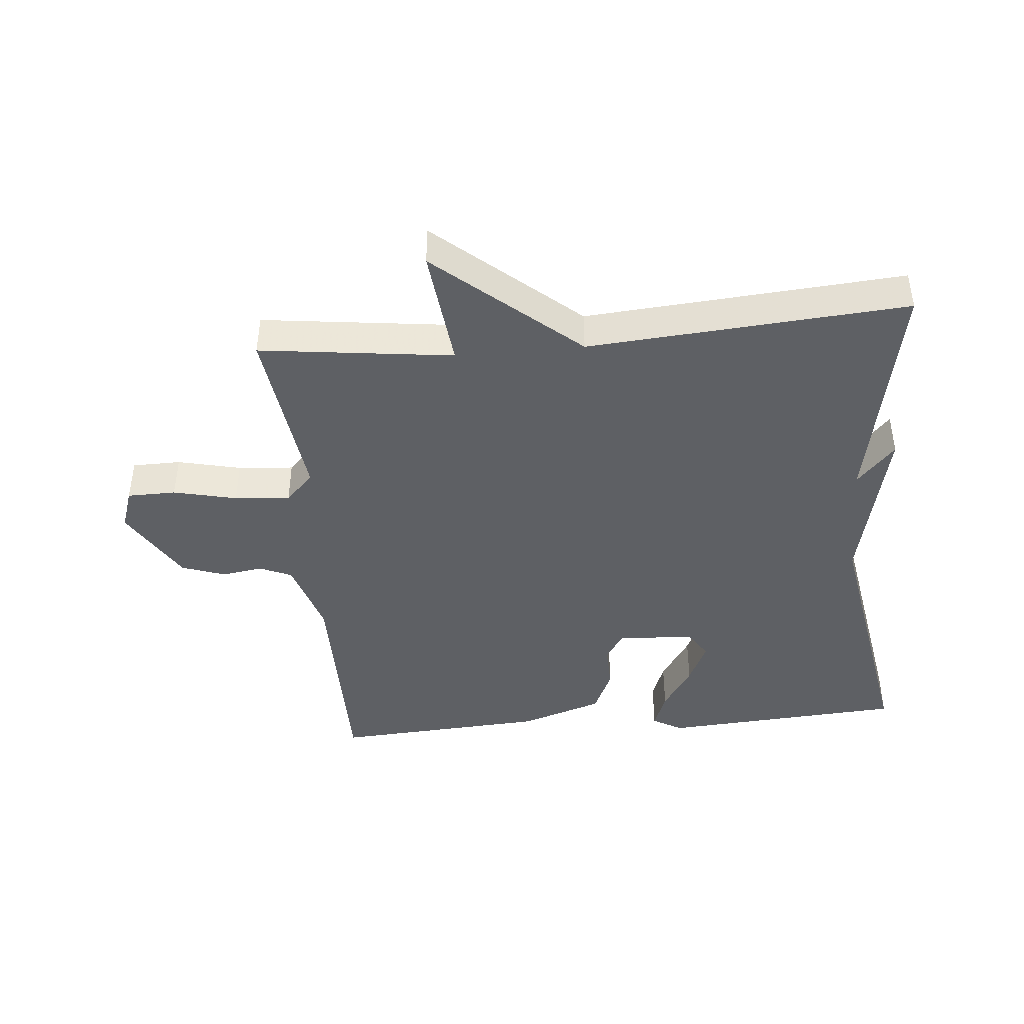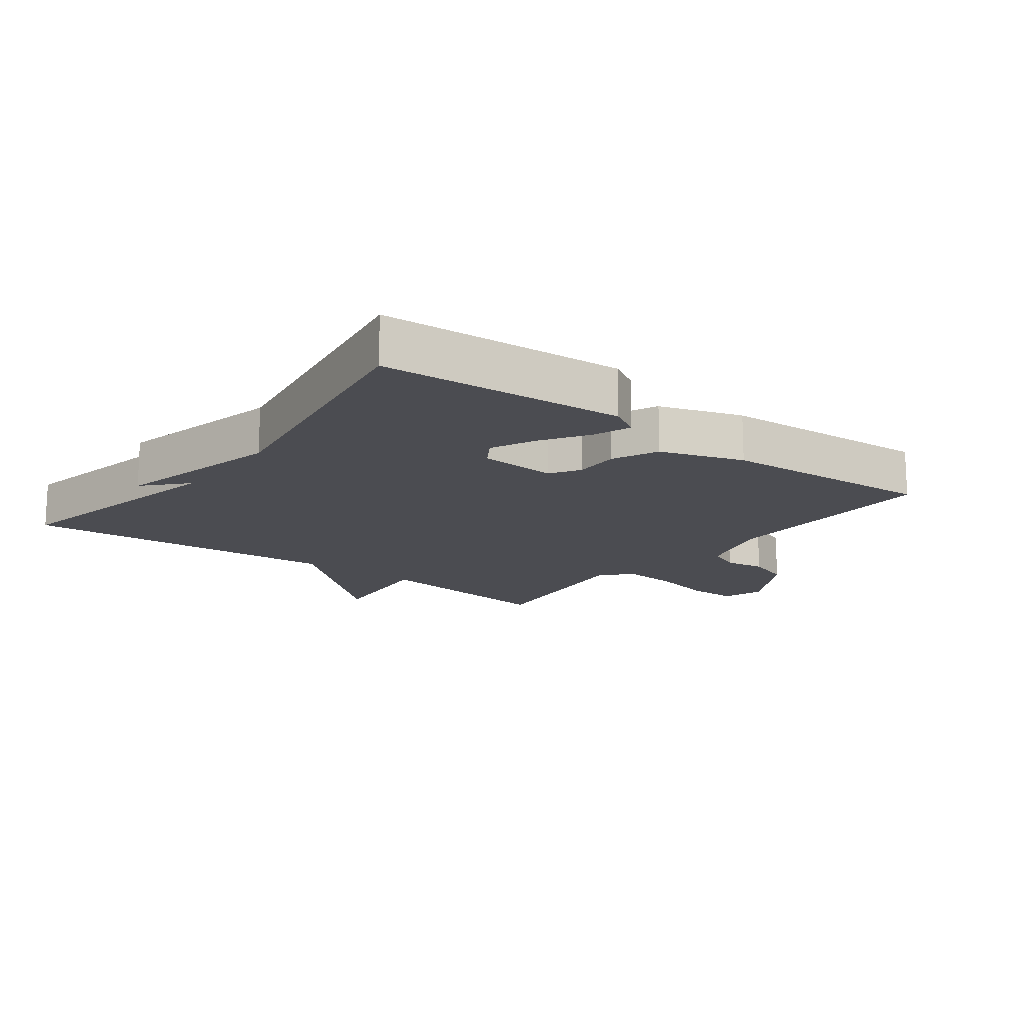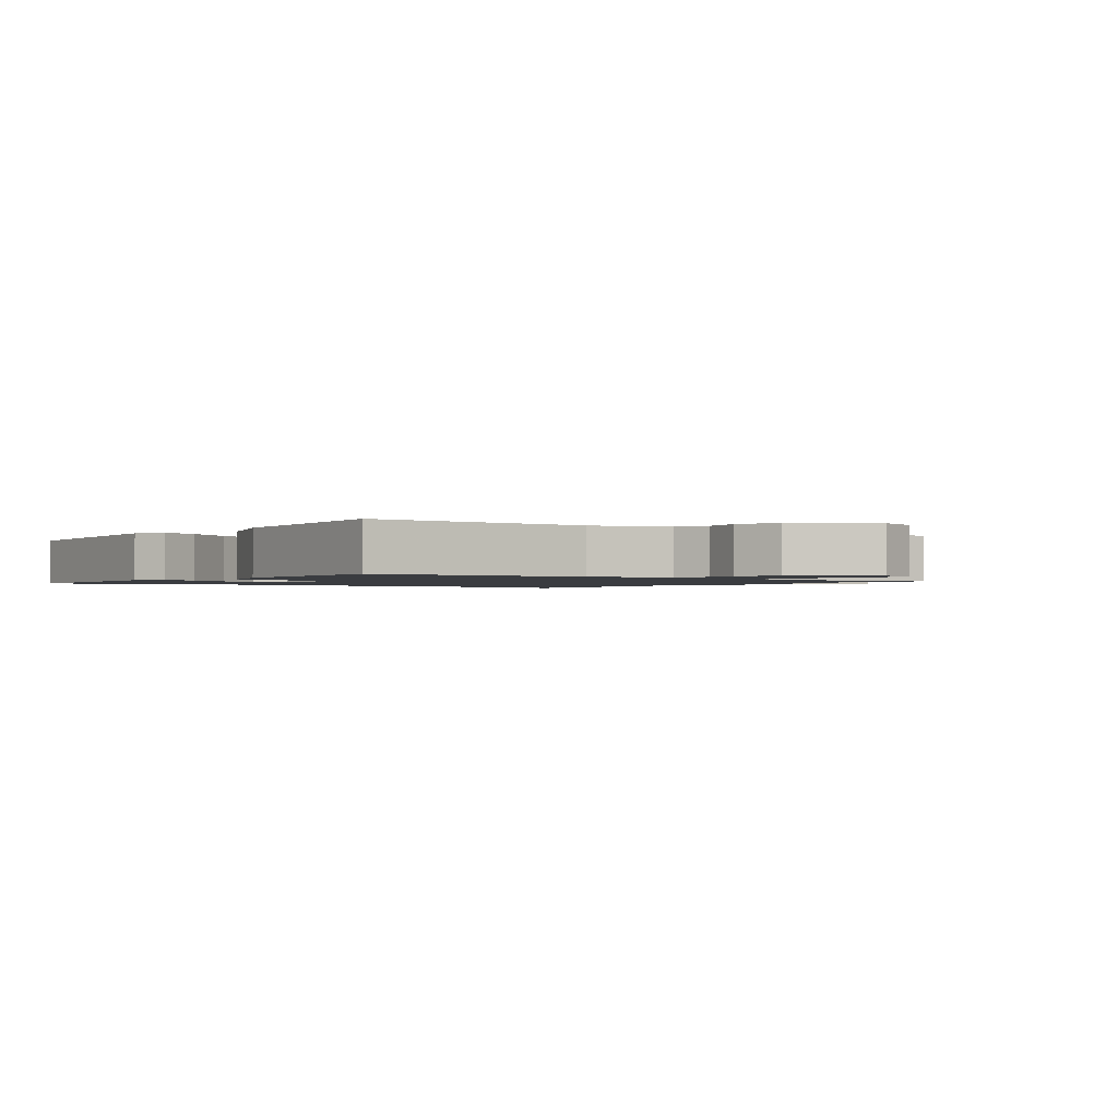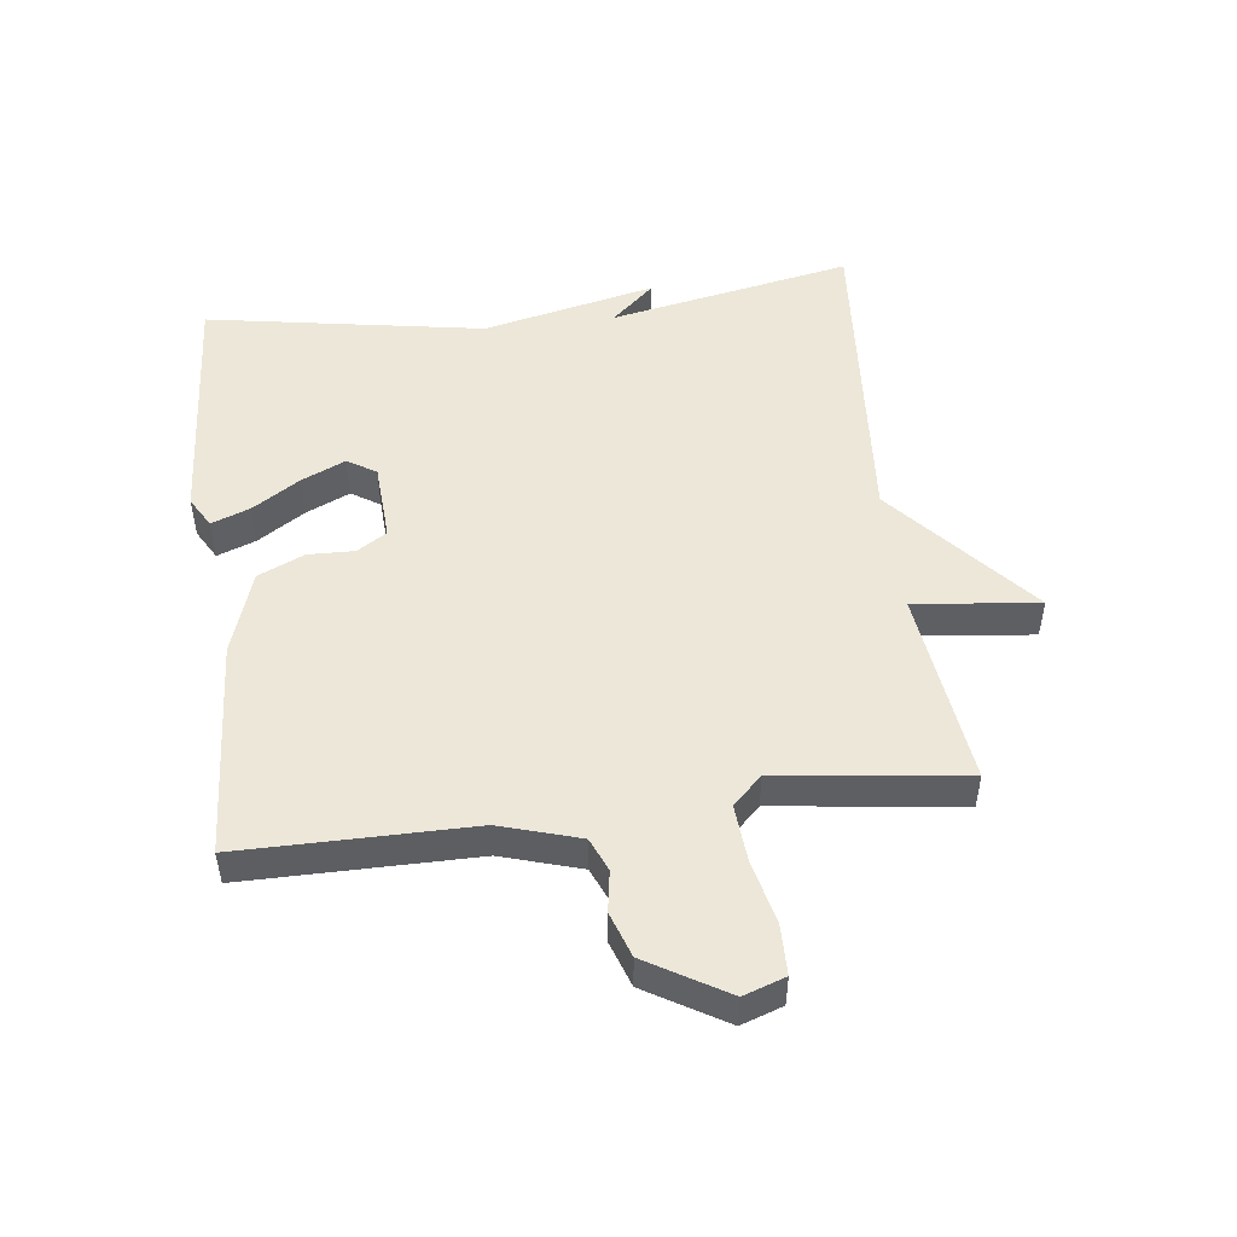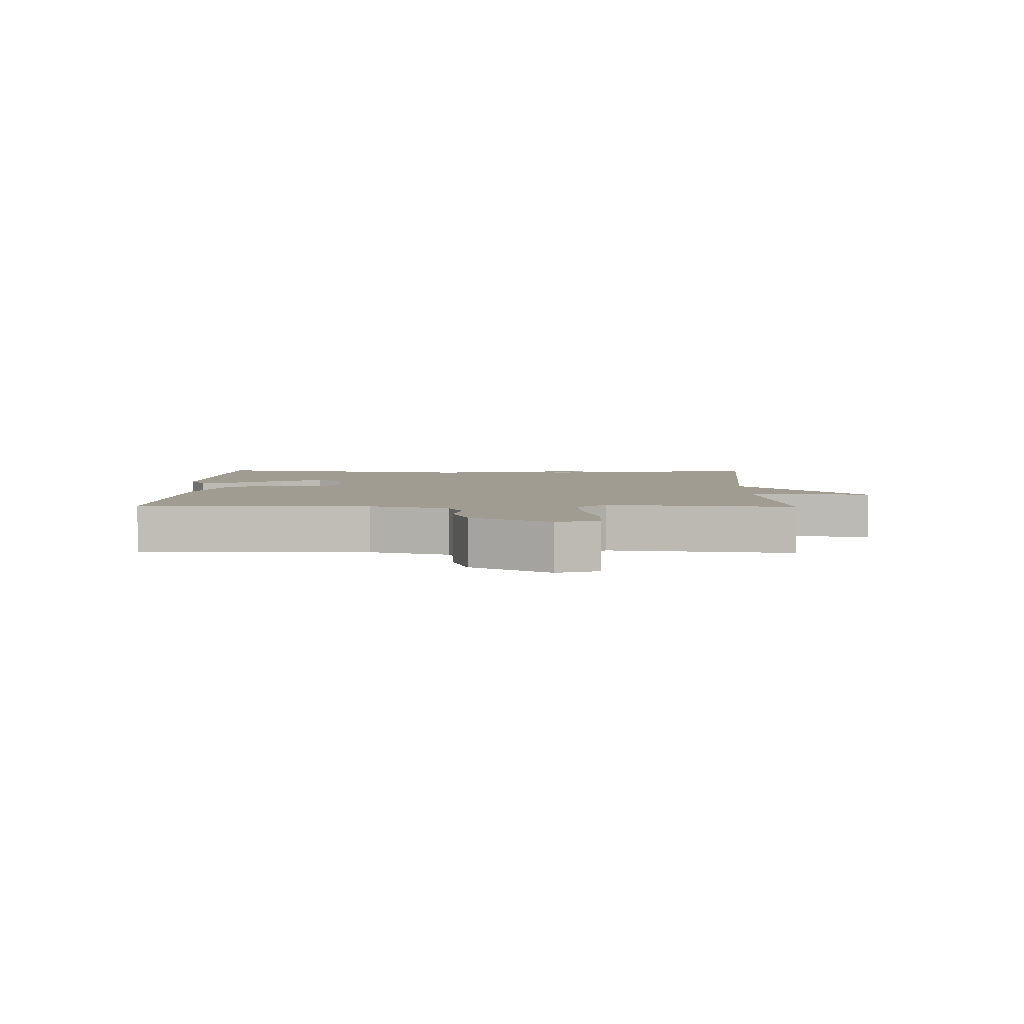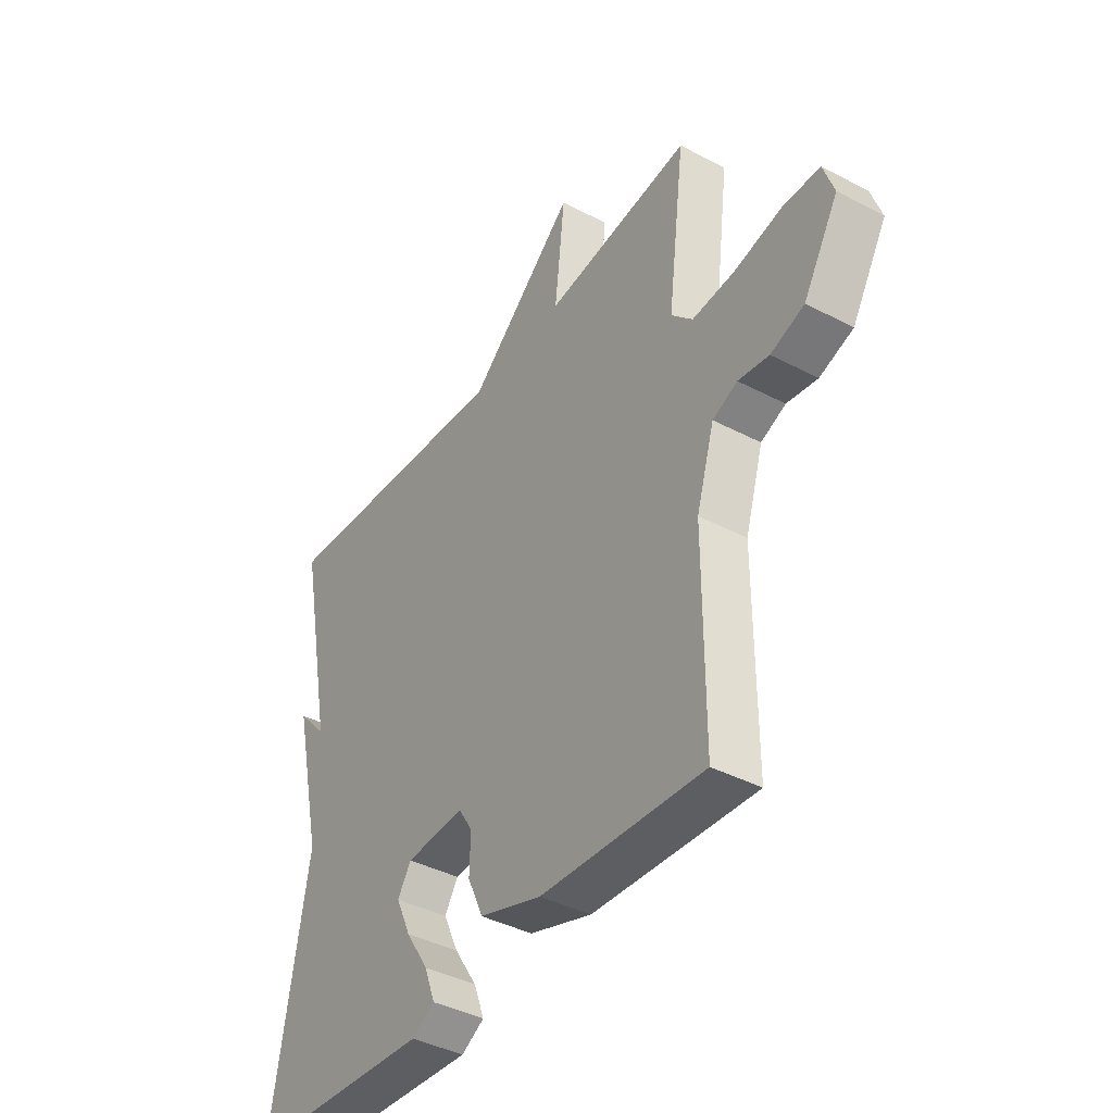
<metadata>
{"format":"obj","ext":"obj","renderer":"f3d","projection":"perspective","resolution":1024,"background":"white","views":[{"elev":-42.8,"azim":5.2,"up":"+Y"},{"elev":-15.3,"azim":142.6,"up":"+Y"},{"elev":-1.5,"azim":-125.9,"up":"+Y"},{"elev":50.1,"azim":-97.0,"up":"+Y"},{"elev":4.3,"azim":-88.9,"up":"+Y"},{"elev":-40.5,"azim":-122.8,"up":"+Z"}]}
</metadata>
<code>
v 0.5 0.07 -0.5
v 0.119 0.07 -0.526
v 0.072 0.07 -0.499
v 0.094 0.07 -0.44
v 0.141 0.07 -0.367
v 0.172 0.07 -0.299
v 0.144 0.07 -0.255
v 0.023 0.07 -0.248
v -0.006 0.07 -0.294
v -0.004 0.07 -0.365
v -0.036 0.07 -0.436
v -0.165 0.07 -0.479
v -0.5 0.07 -0.5
v -0.5 0.07 -0.146
v -0.537 0.07 -0.024
v -0.588 0.07 -0.002
v -0.651 0.07 -0.012
v -0.72 0.07 0.012
v -0.792 0.07 0.134
v -0.77 0.07 0.198
v -0.694 0.07 0.199
v -0.595 0.07 0.176
v -0.508 0.07 0.169
v -0.464 0.07 0.214
v -0.5 0.07 0.5
v -0.198 0.07 0.462
v -0.219 0.07 0.653
v 0.002 0.07 0.462
v 0.5 0.07 0.5
v 0.427 0.07 0.127
v 0.487 0.07 0.193
v 0.427 0.07 -0.073
v 0.5 0 -0.5
v 0.119 0 -0.526
v 0.072 0 -0.499
v 0.094 0 -0.44
v 0.141 0 -0.367
v 0.172 0 -0.299
v 0.144 0 -0.255
v 0.023 0 -0.248
v -0.006 0 -0.294
v -0.004 0 -0.365
v -0.036 0 -0.436
v -0.165 0 -0.479
v -0.5 0 -0.5
v -0.5 0 -0.146
v -0.537 0 -0.024
v -0.588 0 -0.002
v -0.651 0 -0.012
v -0.72 0 0.012
v -0.792 0 0.134
v -0.77 0 0.198
v -0.694 0 0.199
v -0.595 0 0.176
v -0.508 0 0.169
v -0.464 0 0.214
v -0.5 0 0.5
v -0.198 0 0.462
v -0.219 0 0.653
v 0.002 0 0.462
v 0.5 0 0.5
v 0.427 0 0.127
v 0.487 0 0.193
v 0.427 0 -0.073
f 30 31 32
f 28 29 30
f 28 30 32
f 28 32 1
f 27 28 1
f 26 27 1
f 24 25 26 1
f 20 21 22
f 19 20 22
f 18 19 22
f 17 18 22
f 16 17 22
f 15 16 22 23
f 14 15 23 24
f 13 14 24
f 12 13 24
f 11 12 24
f 10 11 24
f 9 10 24
f 3 4 5
f 2 3 5
f 1 2 5
f 1 5 6
f 8 9 24
f 7 8 24
f 7 24 1
f 1 6 7
f 64 63 62
f 62 61 60
f 64 62 60
f 33 64 60
f 33 60 59
f 33 59 58
f 33 58 57 56
f 54 53 52
f 54 52 51
f 54 51 50
f 54 50 49
f 54 49 48
f 55 54 48 47
f 56 55 47 46
f 56 46 45
f 56 45 44
f 56 44 43
f 56 43 42
f 56 42 41
f 37 36 35
f 37 35 34
f 37 34 33
f 38 37 33
f 56 41 40
f 56 40 39
f 33 56 39
f 39 38 33
f 1 33 34 2
f 2 34 35 3
f 3 35 36 4
f 4 36 37 5
f 5 37 38 6
f 6 38 39 7
f 7 39 40 8
f 8 40 41 9
f 9 41 42 10
f 10 42 43 11
f 11 43 44 12
f 12 44 45 13
f 13 45 46 14
f 14 46 47 15
f 15 47 48 16
f 16 48 49 17
f 17 49 50 18
f 18 50 51 19
f 19 51 52 20
f 20 52 53 21
f 21 53 54 22
f 22 54 55 23
f 23 55 56 24
f 24 56 57 25
f 25 57 58 26
f 26 58 59 27
f 27 59 60 28
f 28 60 61 29
f 29 61 62 30
f 30 62 63 31
f 31 63 64 32
f 32 64 33 1

</code>
